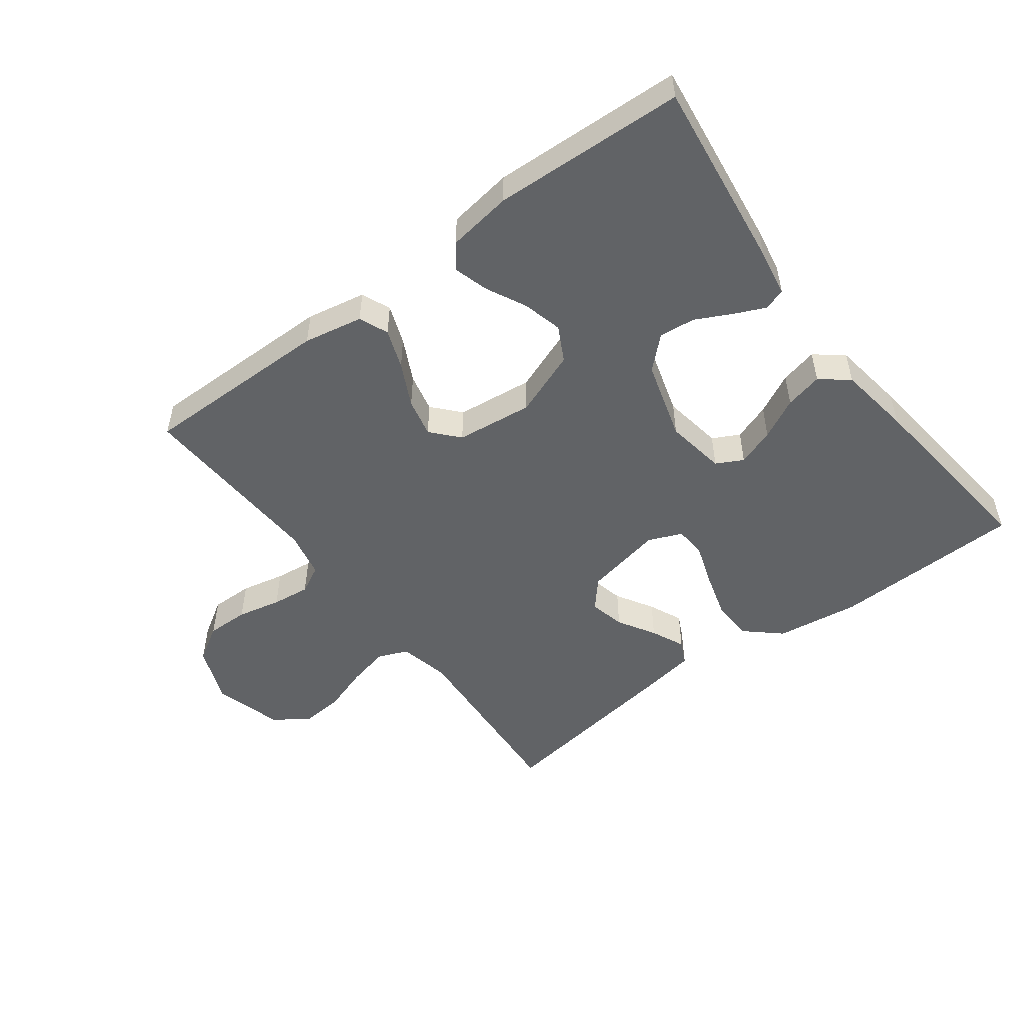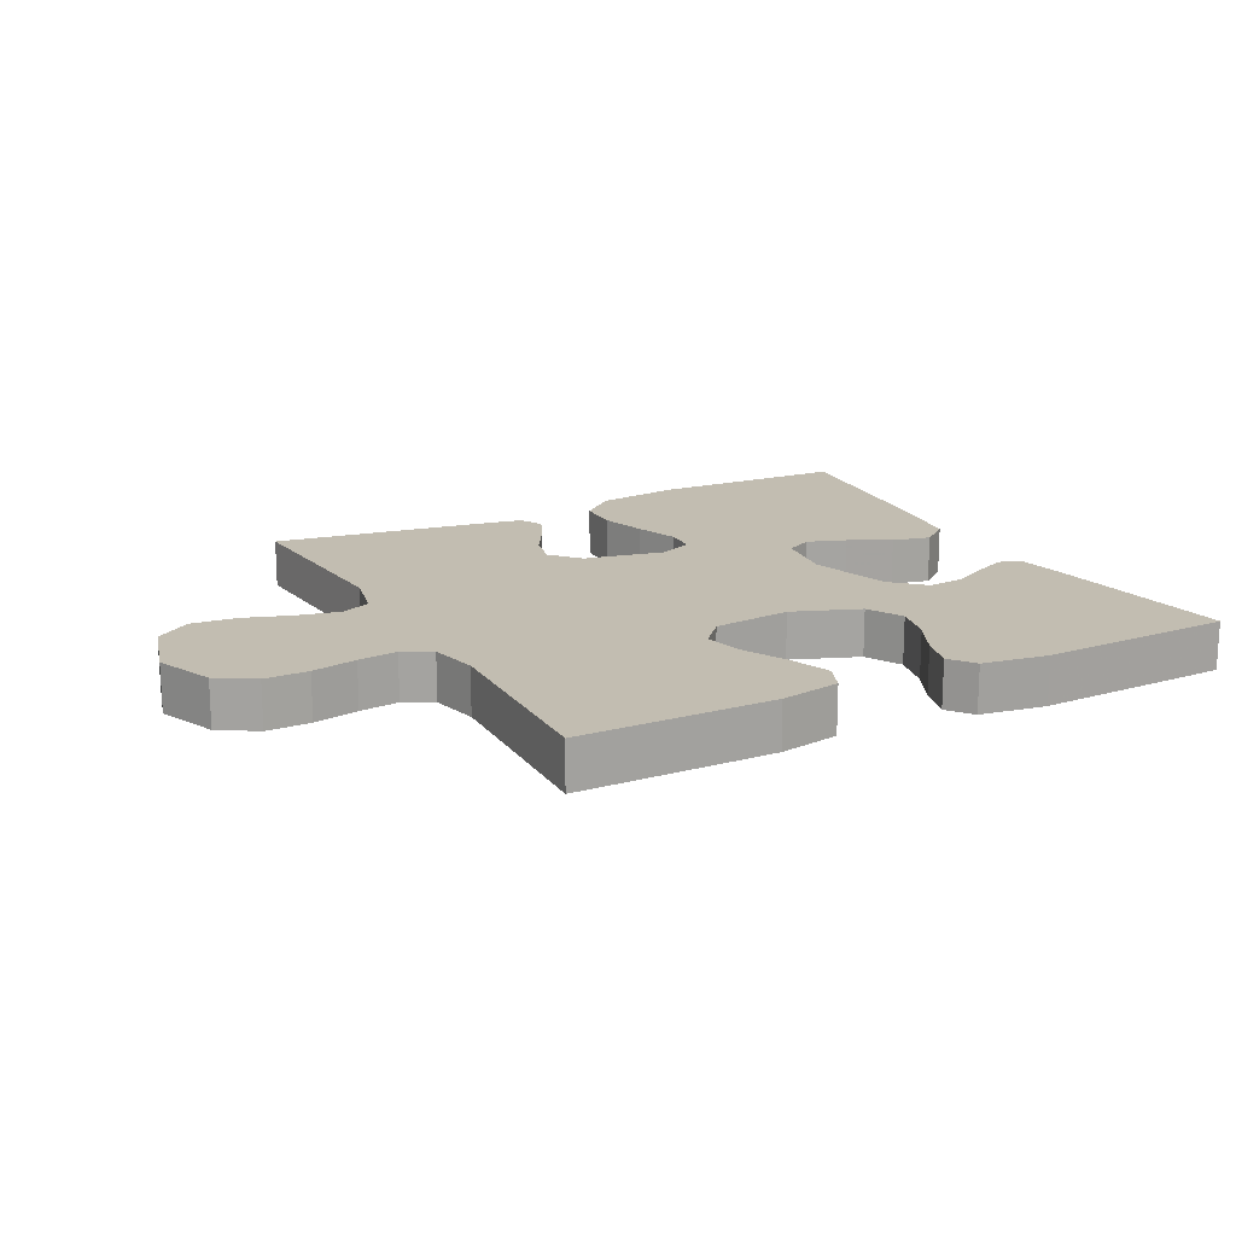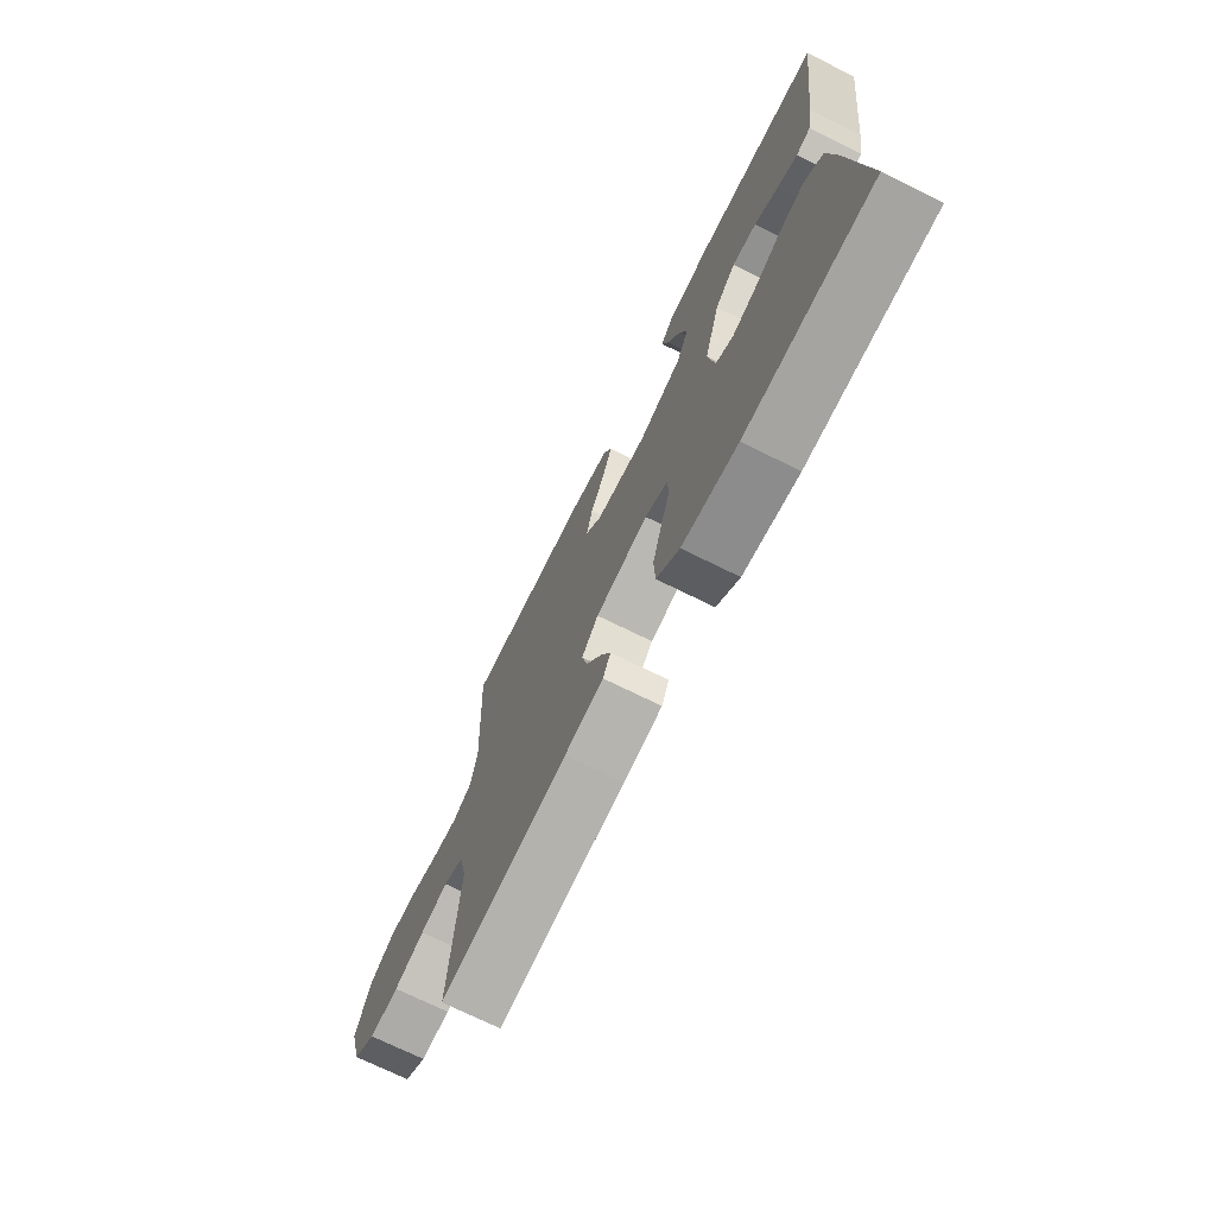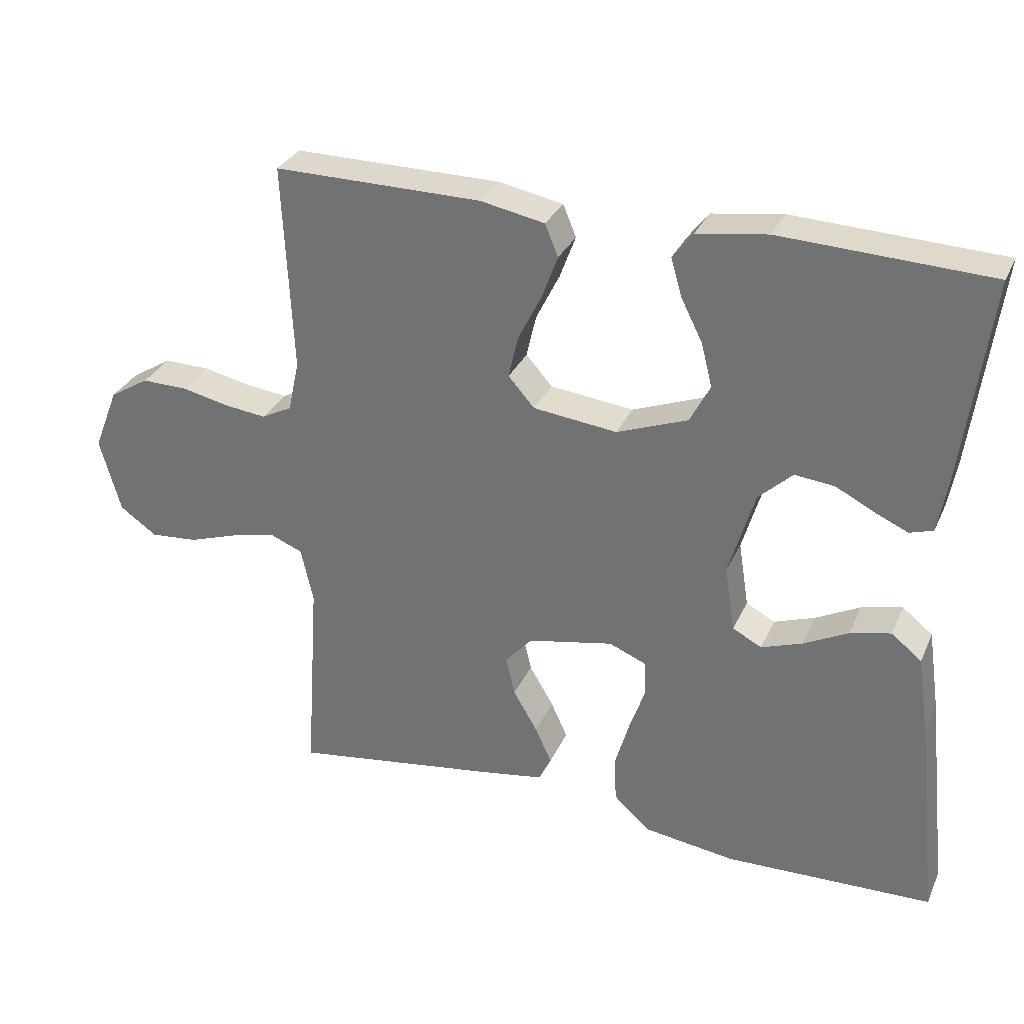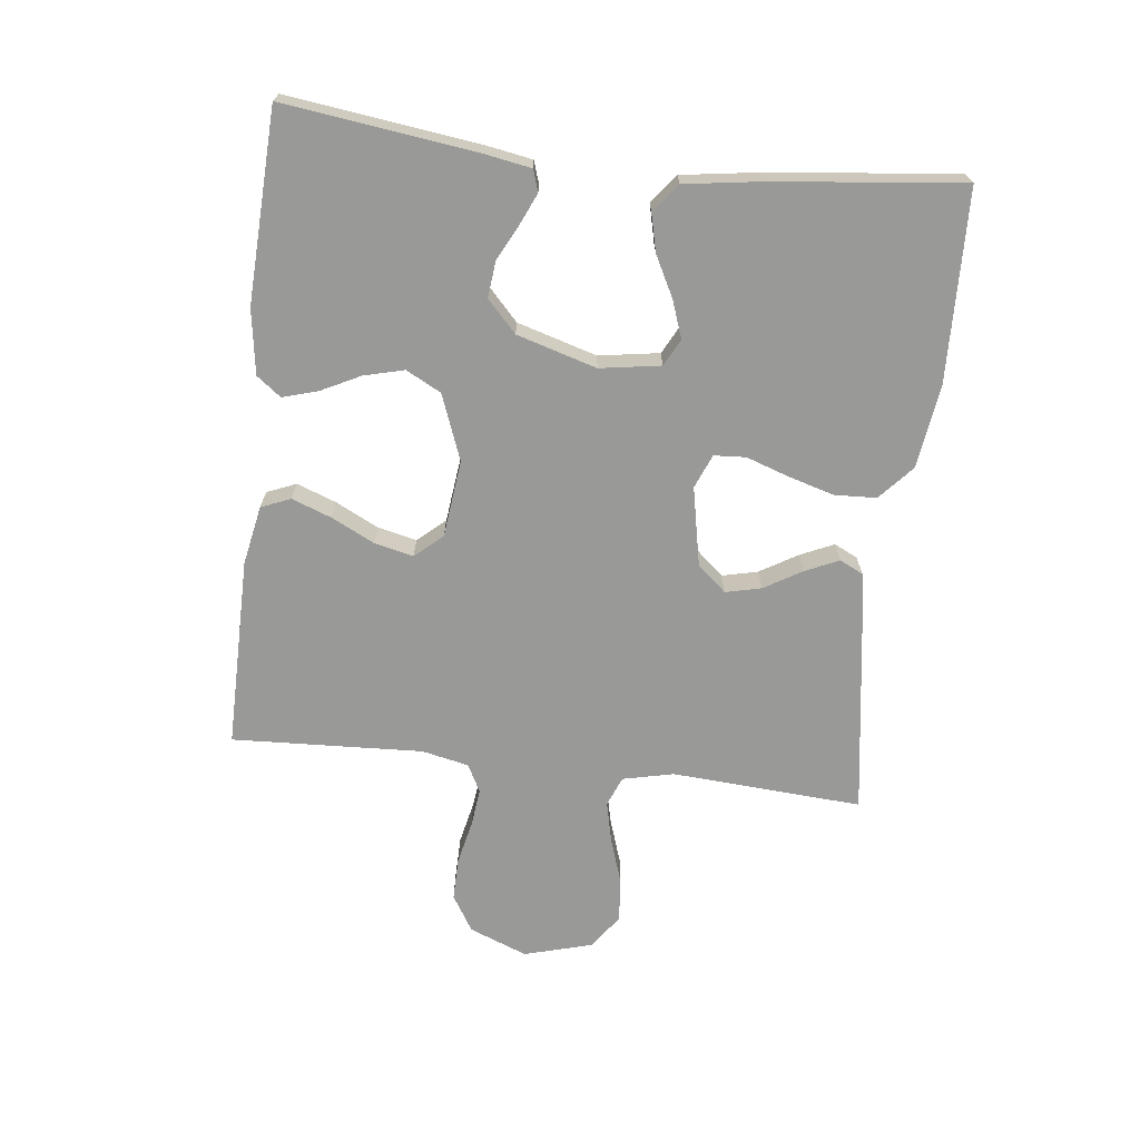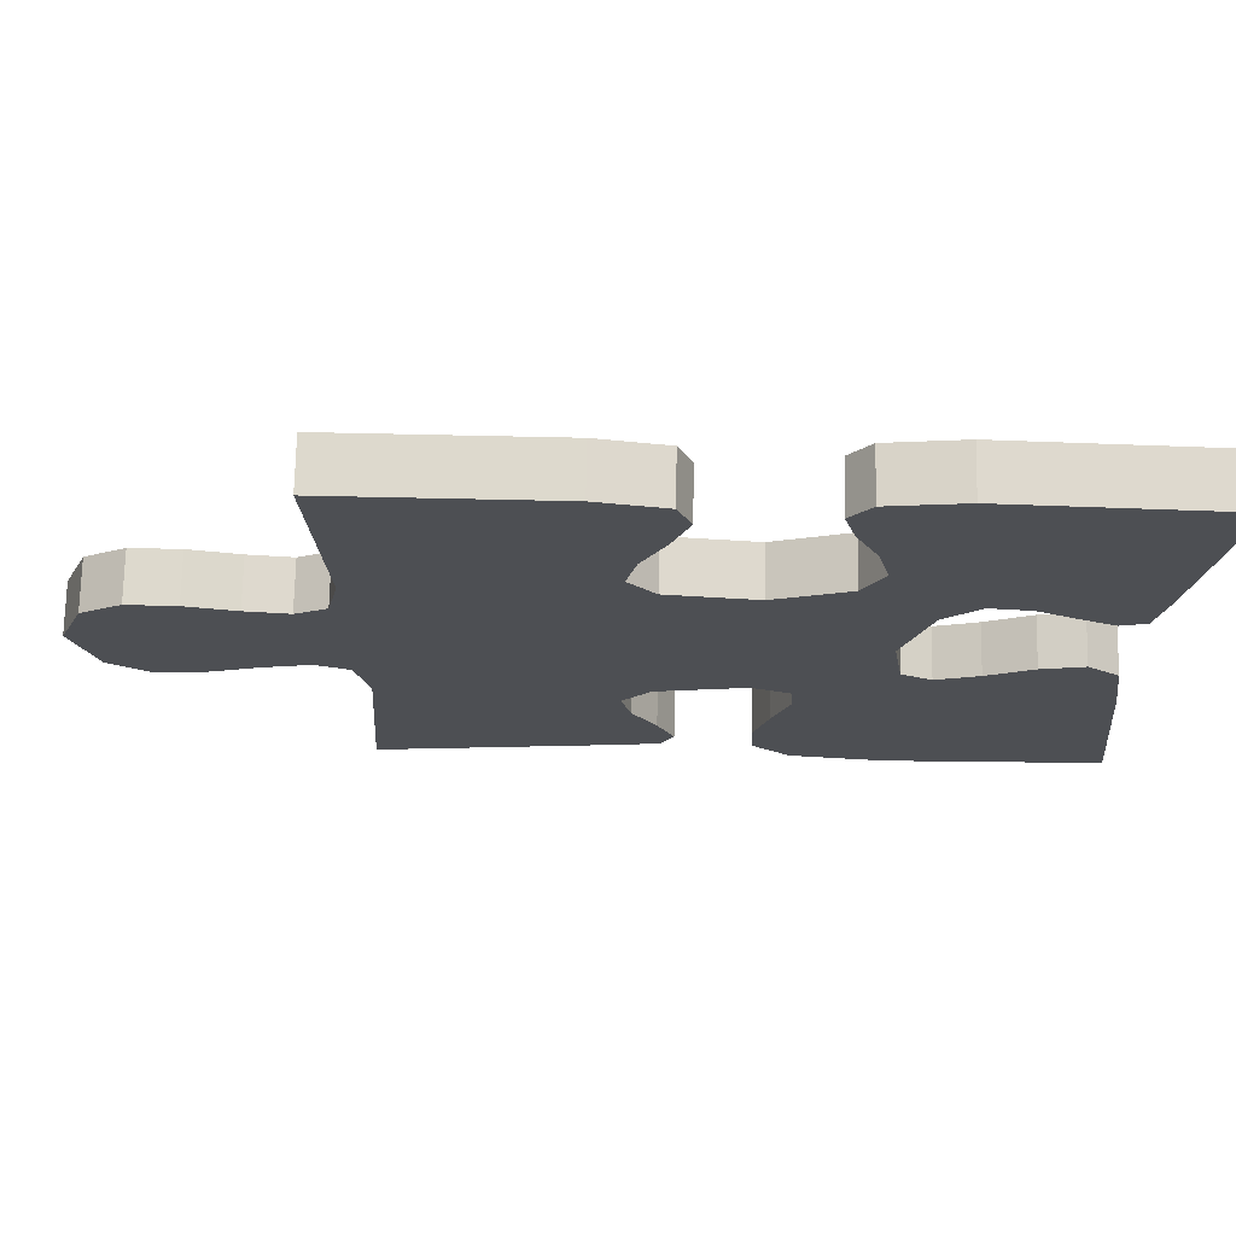
<metadata>
{"format":"obj","ext":"obj","renderer":"f3d","projection":"perspective","resolution":1024,"background":"white","views":[{"elev":-50.8,"azim":36.9,"up":"+Y"},{"elev":17.0,"azim":-27.8,"up":"+Y"},{"elev":-71.7,"azim":63.6,"up":"+Z"},{"elev":30.9,"azim":21.2,"up":"+Z"},{"elev":-68.8,"azim":83.4,"up":"+Y"},{"elev":72.1,"azim":1.1,"up":"+Z"}]}
</metadata>
<code>
v -0.5 0.07 0.5
v -0.2 0.07 0.498
v -0.107 0.07 0.48
v -0.088 0.07 0.434
v -0.111 0.07 0.372
v -0.145 0.07 0.304
v -0.159 0.07 0.243
v -0.121 0.07 0.2
v 0 0.07 0.186
v 0.103 0.07 0.225
v 0.132 0.07 0.28
v 0.116 0.07 0.343
v 0.085 0.07 0.405
v 0.069 0.07 0.46
v 0.098 0.07 0.498
v 0.2 0.07 0.513
v 0.5 0.07 0.5
v 0.461 0.07 0.2
v 0.448 0.07 0.126
v 0.414 0.07 0.115
v 0.365 0.07 0.137
v 0.31 0.07 0.165
v 0.253 0.07 0.171
v 0.204 0.07 0.125
v 0.167 0.07 0
v 0.182 0.07 -0.095
v 0.224 0.07 -0.117
v 0.283 0.07 -0.096
v 0.347 0.07 -0.063
v 0.406 0.07 -0.049
v 0.45 0.07 -0.084
v 0.467 0.07 -0.2
v 0.5 0.07 -0.5
v 0.2 0.07 -0.509
v 0.069 0.07 -0.491
v 0.015 0.07 -0.443
v 0.012 0.07 -0.377
v 0.033 0.07 -0.305
v 0.056 0.07 -0.238
v 0.053 0.07 -0.188
v 0 0.07 -0.166
v -0.124 0.07 -0.191
v -0.163 0.07 -0.236
v -0.15 0.07 -0.292
v -0.115 0.07 -0.351
v -0.091 0.07 -0.404
v -0.109 0.07 -0.441
v -0.2 0.07 -0.456
v -0.5 0.07 -0.5
v -0.48 0.07 -0.2
v -0.498 0.07 -0.12
v -0.545 0.07 -0.101
v -0.61 0.07 -0.116
v -0.682 0.07 -0.14
v -0.751 0.07 -0.146
v -0.805 0.07 -0.108
v -0.835 0.07 0
v -0.799 0.07 0.091
v -0.742 0.07 0.126
v -0.675 0.07 0.125
v -0.606 0.07 0.11
v -0.546 0.07 0.103
v -0.502 0.07 0.126
v -0.486 0.07 0.2
v -0.5 0 0.5
v -0.2 0 0.498
v -0.107 0 0.48
v -0.088 0 0.434
v -0.111 0 0.372
v -0.145 0 0.304
v -0.159 0 0.243
v -0.121 0 0.2
v 0 0 0.186
v 0.103 0 0.225
v 0.132 0 0.28
v 0.116 0 0.343
v 0.085 0 0.405
v 0.069 0 0.46
v 0.098 0 0.498
v 0.2 0 0.513
v 0.5 0 0.5
v 0.461 0 0.2
v 0.448 0 0.126
v 0.414 0 0.115
v 0.365 0 0.137
v 0.31 0 0.165
v 0.253 0 0.171
v 0.204 0 0.125
v 0.167 0 0
v 0.182 0 -0.095
v 0.224 0 -0.117
v 0.283 0 -0.096
v 0.347 0 -0.063
v 0.406 0 -0.049
v 0.45 0 -0.084
v 0.467 0 -0.2
v 0.5 0 -0.5
v 0.2 0 -0.509
v 0.069 0 -0.491
v 0.015 0 -0.443
v 0.012 0 -0.377
v 0.033 0 -0.305
v 0.056 0 -0.238
v 0.053 0 -0.188
v 0 0 -0.166
v -0.124 0 -0.191
v -0.163 0 -0.236
v -0.15 0 -0.292
v -0.115 0 -0.351
v -0.091 0 -0.404
v -0.109 0 -0.441
v -0.2 0 -0.456
v -0.5 0 -0.5
v -0.48 0 -0.2
v -0.498 0 -0.12
v -0.545 0 -0.101
v -0.61 0 -0.116
v -0.682 0 -0.14
v -0.751 0 -0.146
v -0.805 0 -0.108
v -0.835 0 0
v -0.799 0 0.091
v -0.742 0 0.126
v -0.675 0 0.125
v -0.606 0 0.11
v -0.546 0 0.103
v -0.502 0 0.126
v -0.486 0 0.2
f 59 60 61
f 58 59 61
f 57 58 61
f 56 57 61
f 55 56 61
f 54 55 61
f 53 54 61
f 52 53 61 62
f 51 52 62 63
f 48 49 50
f 47 48 50
f 46 47 50
f 45 46 50
f 44 45 50
f 51 63 64
f 50 51 64
f 44 50 64
f 43 44 64
f 37 38 39
f 36 37 39
f 35 36 39
f 34 35 39
f 33 34 39
f 32 33 39
f 31 32 39
f 30 31 39
f 29 30 39
f 28 29 39
f 27 28 39 40
f 26 27 40 41
f 20 21 22
f 19 20 22
f 18 19 22
f 17 18 22
f 16 17 22
f 15 16 22
f 14 15 22
f 13 14 22
f 12 13 22
f 11 12 22 23
f 10 11 23 24
f 4 5 6
f 3 4 6
f 2 3 6
f 1 2 6
f 64 1 6
f 64 6 7
f 64 7 8
f 43 64 8
f 42 43 8
f 42 8 9
f 41 42 9
f 26 41 9
f 25 26 9
f 9 10 24 25
f 125 124 123
f 125 123 122
f 125 122 121
f 125 121 120
f 125 120 119
f 125 119 118
f 125 118 117
f 126 125 117 116
f 127 126 116 115
f 114 113 112
f 114 112 111
f 114 111 110
f 114 110 109
f 114 109 108
f 128 127 115
f 128 115 114
f 128 114 108
f 128 108 107
f 103 102 101
f 103 101 100
f 103 100 99
f 103 99 98
f 103 98 97
f 103 97 96
f 103 96 95
f 103 95 94
f 103 94 93
f 103 93 92
f 104 103 92 91
f 105 104 91 90
f 86 85 84
f 86 84 83
f 86 83 82
f 86 82 81
f 86 81 80
f 86 80 79
f 86 79 78
f 86 78 77
f 86 77 76
f 87 86 76 75
f 88 87 75 74
f 70 69 68
f 70 68 67
f 70 67 66
f 70 66 65
f 70 65 128
f 71 70 128
f 72 71 128
f 72 128 107
f 72 107 106
f 73 72 106
f 73 106 105
f 73 105 90
f 73 90 89
f 89 88 74 73
f 1 65 66 2
f 2 66 67 3
f 3 67 68 4
f 4 68 69 5
f 5 69 70 6
f 6 70 71 7
f 7 71 72 8
f 8 72 73 9
f 9 73 74 10
f 10 74 75 11
f 11 75 76 12
f 12 76 77 13
f 13 77 78 14
f 14 78 79 15
f 15 79 80 16
f 16 80 81 17
f 17 81 82 18
f 18 82 83 19
f 19 83 84 20
f 20 84 85 21
f 21 85 86 22
f 22 86 87 23
f 23 87 88 24
f 24 88 89 25
f 25 89 90 26
f 26 90 91 27
f 27 91 92 28
f 28 92 93 29
f 29 93 94 30
f 30 94 95 31
f 31 95 96 32
f 32 96 97 33
f 33 97 98 34
f 34 98 99 35
f 35 99 100 36
f 36 100 101 37
f 37 101 102 38
f 38 102 103 39
f 39 103 104 40
f 40 104 105 41
f 41 105 106 42
f 42 106 107 43
f 43 107 108 44
f 44 108 109 45
f 45 109 110 46
f 46 110 111 47
f 47 111 112 48
f 48 112 113 49
f 49 113 114 50
f 50 114 115 51
f 51 115 116 52
f 52 116 117 53
f 53 117 118 54
f 54 118 119 55
f 55 119 120 56
f 56 120 121 57
f 57 121 122 58
f 58 122 123 59
f 59 123 124 60
f 60 124 125 61
f 61 125 126 62
f 62 126 127 63
f 63 127 128 64
f 64 128 65 1

</code>
